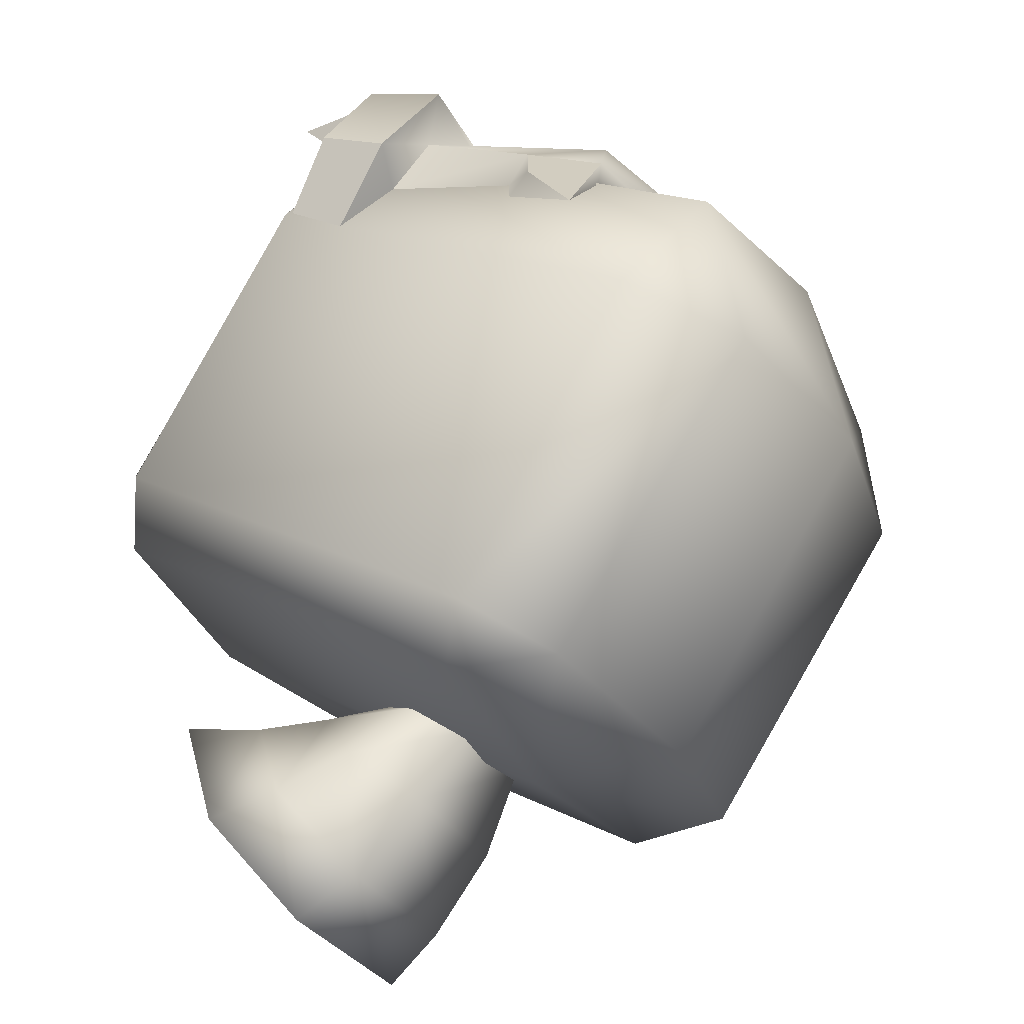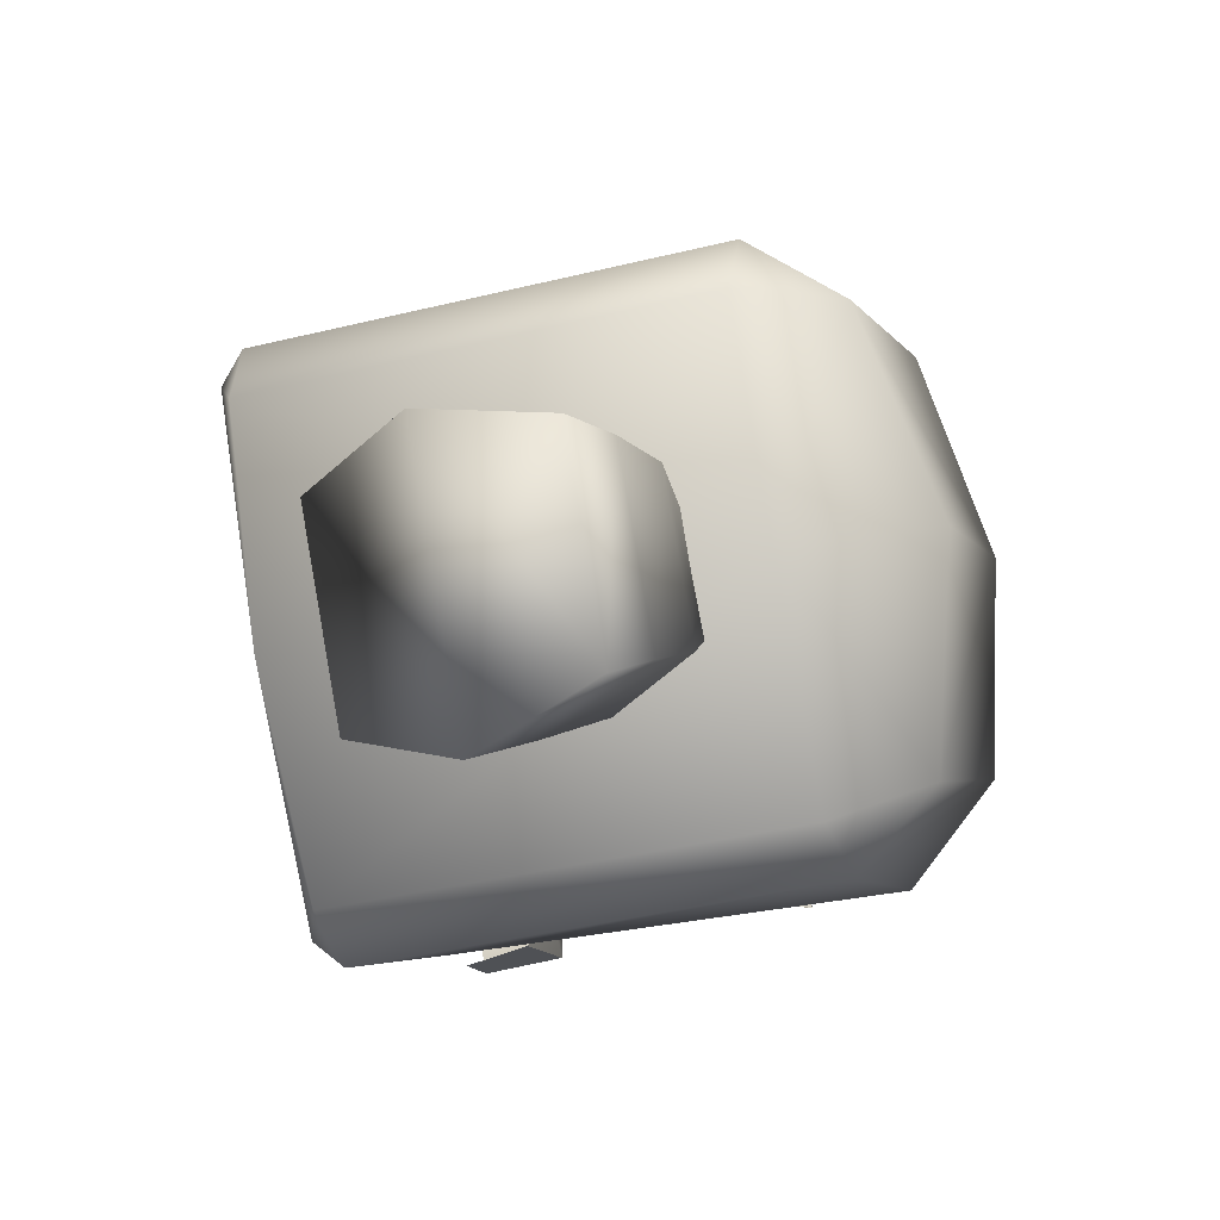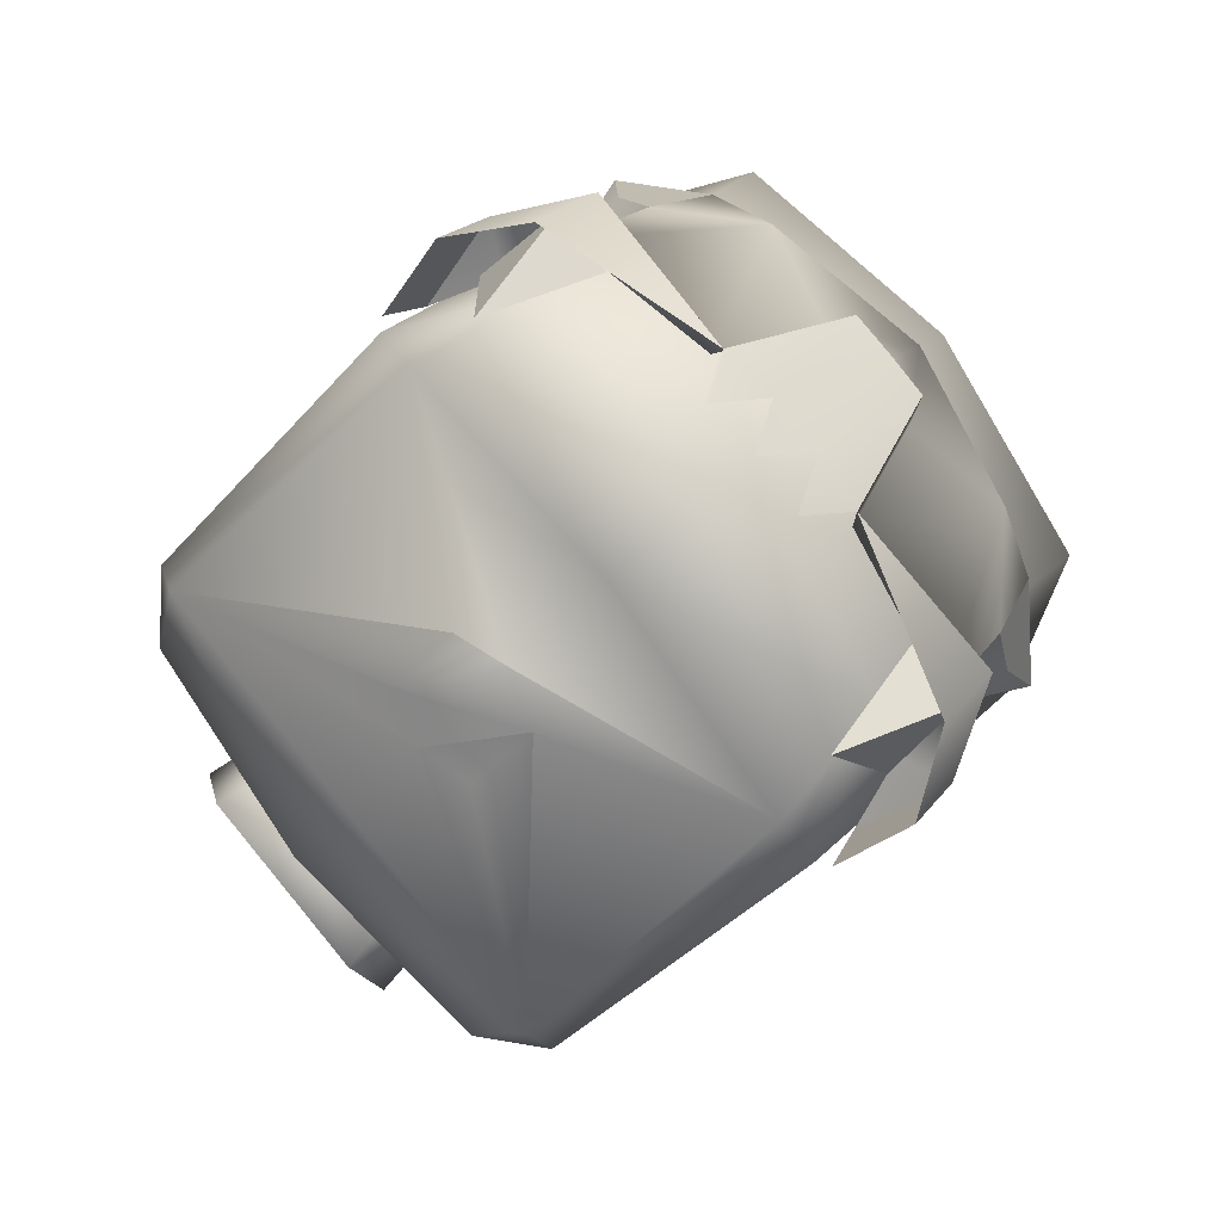
<metadata>
{"format":"obj","ext":"obj","renderer":"f3d","projection":"perspective","resolution":1024,"background":"white","views":[{"elev":20.3,"azim":38.5,"up":"+Z"},{"elev":-49.7,"azim":14.1,"up":"+Z"},{"elev":20.8,"azim":-63.2,"up":"+Y"}]}
</metadata>
<code>
o hunta
v 1.033 -0.3896 -0.148
v 1.153 -0.3228 -0.1174
v 1.048 -0.3845 -0.05312
v 1.033 0.01204 -0.5495
v 1.048 0.1069 -0.5445
v 1.153 0.04589 -0.4861
v 0.8905 -0.3378 -0.6615
v 0.8912 -0.5141 -0.4851
v 0.7271 -0.4992 -0.4035
v 0.7271 -0.4992 -0.4035
v 0.7259 -0.2523 -0.6499
v 0.58 -0.211 -0.5383
v 0.5802 -0.3881 -0.3609
v 1.07 -0.09166 0.2801
v 1.191 0.002299 0.2071
v 1.071 0.09028 0.3442
v 1.07 0.4401 -0.2516
v 1.071 0.5042 -0.06971
v 1.191 0.3704 -0.161
v 1.153 -0.3228 -0.1174
v 1.033 -0.3896 -0.148
v 1.034 -0.2108 -0.3708
v 1.153 0.04589 -0.4861
v 1.034 -0.2108 -0.3708
v 1.033 0.01204 -0.5495
v 1.153 -0.3228 -0.1174
v 1.034 -0.2108 -0.3708
v 1.213 -0.1419 -0.3019
v 1.153 0.04589 -0.4861
v 1.071 0.09028 0.3442
v 1.191 0.002299 0.2071
v 1.241 0.1911 0.03114
v 1.071 0.5042 -0.06971
v 1.241 0.1911 0.03114
v 1.191 0.3704 -0.161
v 1.048 0.1069 -0.5445
v 1.07 0.4401 -0.2516
v 1.191 0.3704 -0.161
v 1.048 -0.3845 -0.05312
v 1.191 0.002299 0.2071
v 1.07 -0.09166 0.2801
v 1.071 0.09028 0.3442
v 1.241 0.1911 0.03114
v 1.074 0.3351 0.1751
v 1.071 0.5042 -0.06971
v 1.153 0.04589 -0.4861
v 1.191 0.3704 -0.161
v 1.241 0.1911 0.03114
v 1.048 0.1069 -0.5445
v 1.153 -0.3228 -0.1174
v 1.213 -0.1419 -0.3019
v 1.153 0.04589 -0.4861
v 1.241 0.1911 0.03114
v 1.153 -0.3228 -0.1174
v 1.191 0.002299 0.2071
v 1.048 -0.3845 -0.05312
v 0.6111 0.5354 -0.1711
v 0.4847 0.5693 -0.04758
v 0.5948 0.5791 -0.03221
v 0.6111 -0.0111 0.3754
v 0.5948 0.1278 0.4191
v 0.4847 0.1124 0.4093
v 0.6111 0.5354 -0.1711
v 0.5134 0.5323 -0.1788
v 0.4847 0.5693 -0.04758
v 0.6111 -0.0111 0.3754
v 0.4847 0.1124 0.4093
v 0.5134 -0.01885 0.3723
v 0.5366 0.3536 0.2445
v 0.6823 0.3828 0.2989
v 0.6821 0.4214 0.2615
v 0.5366 0.4045 0.1937
v 0.6821 0.4214 0.2615
v 0.6823 0.4589 0.2228
v 0.5366 0.3536 0.2445
v 0.5368 0.2983 0.2883
v 0.6823 0.3828 0.2989
v 0.5366 0.3536 0.2445
v 0.4843 0.3034 0.2457
v 0.5366 0.4045 0.1937
v 0.6823 0.4589 0.2228
v 0.5368 0.4483 0.1384
v 0.5366 0.4045 0.1937
v 0.4843 0.4057 0.1434
v 1.048 0.1069 -0.5445
v 0.4742 0.02702 -0.5305
v 0.4774 0.1284 -0.5238
v 0.4412 0.1148 -0.4885
v 1.048 -0.3845 -0.05312
v 0.4774 -0.3638 -0.03163
v 0.4742 -0.3706 -0.133
v 0.4412 -0.3286 -0.04521
v 1.048 0.1069 -0.5445
v 1.033 0.01204 -0.5495
v 0.4742 0.02702 -0.5305
v 1.048 -0.3845 -0.05312
v 0.4742 -0.3706 -0.133
v 1.033 -0.3896 -0.148
v 0.4824 0.3596 0.1996
v 0.5366 0.3536 0.2445
v 0.6821 0.4214 0.2615
v 0.4824 0.3596 0.1996
v 0.6821 0.4214 0.2615
v 0.5366 0.4045 0.1937
v 0.5368 0.2983 0.2883
v 0.4847 0.1124 0.4093
v 0.5948 0.1278 0.4191
v 0.5368 0.4483 0.1384
v 0.5948 0.5791 -0.03221
v 0.4847 0.5693 -0.04758
v 0.9396 0.5085 -0.1865
v 0.8232 0.5185 -0.1237
v 0.7747 0.5239 -0.06149
v 0.9396 -0.02651 0.3486
v 0.7747 0.09849 0.3639
v 0.8232 0.03633 0.3585
v 0.9396 0.5085 -0.1865
v 0.7747 0.5239 -0.06149
v 0.8749 0.5203 -0.03201
v 0.9396 -0.02651 0.3486
v 0.8749 0.128 0.3603
v 0.7747 0.09849 0.3639
v 0.8063 0.5118 0.07169
v 0.8749 0.5203 -0.03201
v 0.7747 0.5239 -0.06149
v 0.8063 0.5118 0.07169
v 0.6172 0.52 -0.07988
v 0.8063 0.2317 0.3518
v 0.7747 0.09849 0.3639
v 0.8749 0.128 0.3603
v 0.8063 0.2317 0.3518
v 0.6172 0.08011 0.36
v 0.926 -0.4439 -0.4398
v 0.8912 -0.5141 -0.4851
v 0.8905 -0.3378 -0.6615
v 0.921 0.364 0.2041
v 0.8749 0.5203 -0.03201
v 0.8063 0.5118 0.07169
v 0.921 0.364 0.2041
v 0.8063 0.2317 0.3518
v 0.8749 0.128 0.3603
v 0.921 0.364 0.2041
v 0.7113 0.3378 0.2738
v 0.8063 0.2317 0.3518
v 0.921 0.364 0.2041
v 0.8063 0.5118 0.07169
v 0.7113 0.4338 0.1778
v 0.8063 0.5118 0.07169
v 0.6172 0.52 -0.07988
v 0.5667 0.4317 0.1107
v 0.8063 0.2317 0.3518
v 0.5667 0.2707 0.2717
v 0.6172 0.08011 0.36
v 0.8063 0.2317 0.3518
v 0.7113 0.3378 0.2738
v 0.5667 0.2707 0.2717
v 0.6823 0.3828 0.2989
v 0.5667 0.2707 0.2717
v 0.8063 0.5118 0.07169
v 0.5667 0.4317 0.1107
v 0.7113 0.4338 0.1778
v 0.6823 0.4589 0.2228
v 0.5667 0.4317 0.1107
v 0.921 0.364 0.2041
v 0.7113 0.4338 0.1778
v 0.7122 0.3982 0.2382
v 0.6821 0.4214 0.2615
v 0.7122 0.3982 0.2382
v 0.921 0.364 0.2041
v 0.7122 0.3982 0.2382
v 0.7113 0.3378 0.2738
v 0.7122 0.3982 0.2382
v 0.6821 0.4214 0.2615
v 1.034 -0.2108 -0.3708
v 1.033 -0.3896 -0.148
v 0.4742 -0.3706 -0.133
v 1.034 -0.2108 -0.3708
v 0.4742 0.02702 -0.5305
v 1.033 0.01204 -0.5495
v 1.034 -0.2108 -0.3708
v 0.4643 -0.1928 -0.3528
v 0.4742 0.02702 -0.5305
v 1.034 -0.2108 -0.3708
v 0.4742 -0.3706 -0.133
v 0.4643 -0.1928 -0.3528
v 0.3595 0.4995 -0.04866
v 0.5255 0.5703 -0.04436
v 0.5277 0.4944 -0.1359
v 0.3595 0.1113 0.3396
v 0.5277 0.02411 0.3344
v 0.5255 0.1156 0.4103
v 0.5324 0.1688 0.3535
v 0.3595 0.1113 0.3396
v 0.5255 0.1156 0.4103
v 0.5324 0.5135 0.008787
v 0.5255 0.5703 -0.04436
v 0.3595 0.4995 -0.04866
v 0.4949 0.4962 -0.04816
v 0.4885 0.4312 -0.234
v 0.4345 0.4164 -0.1679
v 1.07 0.4401 -0.2516
v 0.4949 0.1118 0.3362
v 0.4345 -0.007942 0.2564
v 0.4885 -0.07402 0.2712
v 1.07 -0.09166 0.2801
v 0.4949 0.4962 -0.04816
v 1.071 0.5042 -0.06971
v 1.07 0.4401 -0.2516
v 0.4949 0.1118 0.3362
v 1.07 -0.09166 0.2801
v 1.071 0.09028 0.3442
v 0.4412 -0.3286 -0.04521
v 0.4643 -0.1928 -0.3528
v 0.4742 -0.3706 -0.133
v 0.4412 0.1148 -0.4885
v 0.4742 0.02702 -0.5305
v 0.4643 -0.1928 -0.3528
v 0.7747 0.5239 -0.06149
v 0.7829 0.492 -0.1119
v 0.6166 0.4711 -0.156
v 0.7747 0.09849 0.3639
v 0.6166 0.003972 0.3112
v 0.7829 0.04806 0.332
v 0.7747 0.5239 -0.06149
v 0.6166 0.4711 -0.156
v 0.6172 0.52 -0.07988
v 0.7747 0.09849 0.3639
v 0.6172 0.08011 0.36
v 0.6166 0.003972 0.3112
v 0.4345 0.4164 -0.1679
v 0.4774 0.1284 -0.5238
v 0.4412 0.1148 -0.4885
v 0.4885 0.4312 -0.234
v 0.4774 0.1284 -0.5238
v 1.048 0.1069 -0.5445
v 0.4345 -0.007942 0.2564
v 0.4412 -0.3286 -0.04521
v 0.4774 -0.3638 -0.03163
v 0.4774 -0.3638 -0.03163
v 0.4885 -0.07402 0.2712
v 1.048 -0.3845 -0.05312
v 1.048 0.1069 -0.5445
v 0.4885 0.4312 -0.234
v 1.07 0.4401 -0.2516
v 1.048 -0.3845 -0.05312
v 1.07 -0.09166 0.2801
v 0.4885 -0.07402 0.2712
v 0.926 -0.4439 -0.4398
v 0.8905 -0.3378 -0.6615
v 0.9257 -0.2872 -0.5967
v 0.7259 -0.2523 -0.6499
v 0.4949 0.1118 0.3362
v 0.4322 0.2213 0.06136
v 0.4345 -0.007942 0.2564
v 0.4949 0.4962 -0.04816
v 0.4345 0.4164 -0.1679
v 0.4322 0.2213 0.06136
v 0.4953 0.3416 0.1817
v 0.4949 0.1118 0.3362
v 1.071 0.09028 0.3442
v 0.4953 0.3416 0.1817
v 0.4322 0.2213 0.06136
v 1.071 0.09028 0.3442
v 1.074 0.3351 0.1751
v 0.4953 0.3416 0.1817
v 1.074 0.3351 0.1751
v 1.071 0.5042 -0.06971
v 1.071 0.5042 -0.06971
v 0.4949 0.4962 -0.04816
v 0.4322 0.2213 0.06136
v 0.9396 0.5085 -0.1865
v 0.8212 0.4911 -0.1594
v 0.8232 0.5185 -0.1237
v 0.5134 0.5323 -0.1788
v 0.6111 0.5354 -0.1711
v 0.5956 0.4329 -0.2405
v 0.5134 -0.01885 0.3723
v 0.5956 -0.08048 0.2729
v 0.6111 -0.0111 0.3754
v 0.5134 0.5323 -0.1788
v 0.5956 0.4329 -0.2405
v 0.5162 0.4404 -0.2487
v 0.5134 -0.01885 0.3723
v 0.5162 -0.08872 0.2804
v 0.5956 -0.08048 0.2729
v 0.9489 -0.3458 -0.3667
v 0.926 -0.4439 -0.4398
v 0.9257 -0.2872 -0.5967
v 0.4412 -0.3286 -0.04521
v 0.4413 -0.1074 -0.2673
v 0.4643 -0.1928 -0.3528
v 0.4412 -0.3286 -0.04521
v 0.4364 -0.01055 -0.1705
v 0.4375 0.03466 -0.02973
v 0.4376 -0.0418 -0.1049
v 0.4412 0.1148 -0.4885
v 0.4643 -0.1928 -0.3528
v 0.4413 -0.1074 -0.2673
v 0.4412 0.1148 -0.4885
v 0.4364 -0.01055 -0.1705
v 0.4375 0.1303 -0.1253
v 0.4376 0.05503 -0.2018
v 0.9396 -0.02651 0.3486
v 0.8232 0.03633 0.3585
v 0.8212 0.000618 0.3311
v 0.7829 0.04806 0.332
v 0.8212 0.000618 0.3311
v 0.8232 0.03633 0.3585
v 0.7747 0.09849 0.3639
v 0.4375 0.03466 -0.02973
v 0.4364 -0.01055 -0.1705
v 0.4376 -0.0418 -0.1049
v 0.4412 -0.3286 -0.04521
v 0.4376 -0.0418 -0.1049
v 0.4364 -0.01055 -0.1705
v 0.4412 0.1148 -0.4885
v 0.4364 -0.01055 -0.1705
v 0.4376 0.05503 -0.2018
v 0.4375 0.03466 -0.02973
v 0.4412 -0.3286 -0.04521
v 0.4345 -0.007942 0.2564
v 0.4375 0.1303 -0.1253
v 0.4345 0.4164 -0.1679
v 0.4412 0.1148 -0.4885
v 0.4364 -0.01055 -0.1705
v 0.4375 0.03466 -0.02973
v 0.4376 0.05503 -0.2018
v 0.4393 0.1021 -0.05791
v 0.4376 0.05503 -0.2018
v 0.4375 0.03466 -0.02973
v 0.4345 -0.007942 0.2564
v 0.4393 0.1021 -0.05791
v 0.4375 0.03466 -0.02973
v 0.4345 0.4164 -0.1679
v 0.4375 0.1303 -0.1253
v 0.4393 0.1021 -0.05791
v 0.4376 0.05503 -0.2018
v 0.4393 0.1021 -0.05791
v 0.4375 0.1303 -0.1253
v 0.4345 -0.007942 0.2564
v 0.4322 0.2213 0.06136
v 0.4393 0.1021 -0.05791
v 0.4345 0.4164 -0.1679
v 0.4393 0.1021 -0.05791
v 0.4322 0.2213 0.06136
v 0.9231 0.3375 0.1776
v 0.8883 0.4986 -0.05597
v 0.8749 0.5203 -0.03201
v 0.8749 0.5203 -0.03201
v 0.921 0.364 0.2041
v 0.9231 0.3375 0.1776
v 0.8749 0.128 0.3603
v 0.8883 0.104 0.3386
v 0.921 0.364 0.2041
v 0.8749 0.128 0.3603
v 0.9489 -0.3458 -0.3667
v 0.9257 -0.2872 -0.5967
v 0.949 -0.2088 -0.5039
v 0.79 -0.2105 -0.5943
v 0.8232 0.5185 -0.1237
v 0.8212 0.4911 -0.1594
v 0.7829 0.492 -0.1119
v 0.8232 0.5185 -0.1237
v 0.7747 0.5239 -0.06149
v 0.6823 0.4589 0.2228
v 0.5667 0.4317 0.1107
v 0.5368 0.4483 0.1384
v 0.6823 0.3828 0.2989
v 0.5368 0.2983 0.2883
v 0.5667 0.2707 0.2717
v 0.8883 0.104 0.3386
v 0.8749 0.128 0.3603
v 0.9396 -0.02651 0.3486
v 0.8883 0.4986 -0.05597
v 0.9396 0.5085 -0.1865
v 0.8749 0.5203 -0.03201
v 0.9457 -0.1402 -0.408
v 0.945 -0.2356 -0.3123
v 0.9489 -0.3458 -0.3667
v 0.7113 0.3378 0.2738
v 0.6821 0.4214 0.2615
v 0.6823 0.3828 0.2989
v 0.7113 0.4338 0.1778
v 0.6823 0.4589 0.2228
v 0.6821 0.4214 0.2615
v 0.9457 -0.1402 -0.408
v 0.9489 -0.3458 -0.3667
v 0.949 -0.2088 -0.5039
v 0.8752 -0.1177 -0.4305
v 0.8518 -0.3663 -0.3217
v 0.926 -0.4439 -0.4398
v 0.9489 -0.3458 -0.3667
v 0.7911 -0.439 -0.366
v 0.8912 -0.5141 -0.4851
v 0.926 -0.4439 -0.4398
v 0.79 -0.2105 -0.5943
v 0.7259 -0.2523 -0.6499
v 0.58 -0.211 -0.5383
v 0.9257 -0.2872 -0.5967
v 0.79 -0.2105 -0.5943
v 0.949 -0.2088 -0.5039
v 0.79 -0.2105 -0.5943
v 0.8508 -0.1619 -0.5262
v 0.6749 -0.1933 -0.504
v 0.7911 -0.439 -0.366
v 0.7271 -0.4992 -0.4035
v 0.8912 -0.5141 -0.4851
v 0.6757 -0.3488 -0.348
v 0.6172 0.52 -0.07988
v 0.6111 0.5354 -0.1711
v 0.5948 0.5791 -0.03221
v 0.6172 0.08011 0.36
v 0.5948 0.1278 0.4191
v 0.6111 -0.0111 0.3754
v 0.8518 -0.3663 -0.3217
v 0.7911 -0.439 -0.366
v 0.926 -0.4439 -0.4398
v 0.7536 -0.2991 -0.3286
v 0.945 -0.2356 -0.3123
v 0.8518 -0.3663 -0.3217
v 0.9489 -0.3458 -0.3667
v 0.5667 0.2707 0.2717
v 0.5368 0.2983 0.2883
v 0.5948 0.1278 0.4191
v 0.5948 0.1278 0.4191
v 0.6172 0.08011 0.36
v 0.5667 0.4317 0.1107
v 0.5948 0.5791 -0.03221
v 0.5368 0.4483 0.1384
v 0.6172 0.52 -0.07988
v 0.5948 0.5791 -0.03221
v 0.4376 0.05503 -0.2018
v 0.4375 0.03466 -0.02973
v 0.4376 0.05503 -0.2018
v 0.8752 -0.1177 -0.4305
v 0.949 -0.2088 -0.5039
v 0.8508 -0.1619 -0.5262
v 0.817 -0.1403 -0.408
v 0.6111 -0.0111 0.3754
v 0.6166 0.003972 0.3112
v 0.6172 0.08011 0.36
v 0.6111 0.5354 -0.1711
v 0.6172 0.52 -0.07988
v 0.6166 0.4711 -0.156
v 0.6111 0.5354 -0.1711
v 0.6166 0.4711 -0.156
v 0.5956 0.4329 -0.2405
v 0.6111 -0.0111 0.3754
v 0.5956 -0.08048 0.2729
v 0.6166 0.003972 0.3112
v 0.6757 -0.3488 -0.348
v 0.5802 -0.3881 -0.3609
v 0.7271 -0.4992 -0.4035
v 0.945 -0.2356 -0.3123
v 0.8759 -0.2581 -0.2898
v 0.8518 -0.3663 -0.3217
v 0.8759 -0.2581 -0.2898
v 0.7536 -0.2991 -0.3286
v 0.7536 -0.2991 -0.3286
v 0.6757 -0.3488 -0.348
v 0.7911 -0.439 -0.366
v 0.8759 -0.2581 -0.2898
v 0.819 -0.2356 -0.3124
v 0.7536 -0.2991 -0.3286
v 0.817 -0.1403 -0.408
v 0.8508 -0.1619 -0.5262
v 0.7525 -0.169 -0.4592
v 0.819 -0.2356 -0.3124
v 0.819 -0.2356 -0.3124
v 0.7525 -0.169 -0.4592
v 0.7536 -0.2991 -0.3286
v 0.7525 -0.169 -0.4592
v 0.6749 -0.1933 -0.504
v 0.6757 -0.3488 -0.348
v 0.8508 -0.1619 -0.5262
v 0.7525 -0.169 -0.4592
v 0.6757 -0.3488 -0.348
v 0.7536 -0.2991 -0.3286
v 0.79 -0.2105 -0.5943
v 0.58 -0.211 -0.5383
v 0.6749 -0.1933 -0.504
v 0.58 -0.211 -0.5383
v 0.5802 -0.3881 -0.3609
v 0.6749 -0.1933 -0.504
v 0.5802 -0.3881 -0.3609
v 0.6757 -0.3488 -0.348
f 1 2 3
f 4 5 6
f 7 8 9
f 7 10 11
f 10 12 11
f 10 13 12
f 14 15 16
f 17 18 19
f 20 21 22
f 23 24 25
f 26 27 28
f 29 28 27
f 30 31 32
f 33 34 35
f 36 37 38
f 39 40 41
f 42 43 44
f 45 44 43
f 46 47 48
f 49 47 46
f 50 51 48
f 52 53 51
f 54 48 55
f 56 54 55
f 57 58 59
f 60 61 62
f 63 64 65
f 66 67 68
f 69 70 71
f 72 73 74
f 75 76 77
f 78 79 76
f 80 81 82
f 83 82 84
f 85 86 87
f 87 86 88
f 89 90 91
f 90 92 91
f 93 94 95
f 96 97 98
f 99 100 101
f 102 103 104
f 105 106 107
f 108 109 110
f 111 112 113
f 114 115 116
f 117 118 119
f 120 121 122
f 123 124 125
f 126 125 127
f 128 129 130
f 131 132 129
f 133 134 135
f 136 137 138
f 139 140 141
f 142 143 144
f 145 146 147
f 148 149 150
f 151 152 153
f 154 155 156
f 157 158 155
f 159 160 161
f 162 161 163
f 164 165 166
f 165 167 168
f 169 170 171
f 171 172 173
f 174 175 176
f 177 178 179
f 180 181 182
f 183 184 185
f 186 187 188
f 189 190 191
f 192 193 194
f 195 196 197
f 198 199 200
f 198 201 199
f 202 203 204
f 202 204 205
f 206 207 208
f 209 210 211
f 212 213 214
f 215 216 217
f 218 219 220
f 221 222 223
f 224 225 226
f 227 228 229
f 230 231 232
f 230 233 234
f 235 234 233
f 236 237 238
f 236 239 240
f 241 240 239
f 242 243 244
f 245 246 247
f 248 249 250
f 250 249 251
f 252 253 254
f 255 256 257
f 258 259 260
f 259 261 262
f 258 263 264
f 265 266 267
f 265 268 269
f 269 270 265
f 271 272 273
f 274 275 276
f 277 278 279
f 280 281 282
f 283 284 285
f 286 287 288
f 289 290 291
f 292 293 290
f 294 295 292
f 296 297 298
f 299 298 300
f 301 299 302
f 303 304 305
f 304 306 307
f 308 309 306
f 310 311 312
f 313 314 315
f 316 317 318
f 319 320 321
f 322 323 324
f 325 326 327
f 328 329 330
f 331 332 333
f 334 335 336
f 337 338 339
f 340 341 342
f 343 344 345
f 346 347 348
f 346 349 350
f 351 352 353
f 351 354 355
f 356 357 358
f 358 357 359
f 360 361 362
f 363 362 364
f 365 366 367
f 368 369 370
f 371 372 373
f 374 375 376
f 377 378 379
f 380 381 382
f 383 384 385
f 386 387 388
f 389 386 388
f 390 391 392
f 393 394 395
f 396 397 398
f 399 397 400
f 401 402 403
f 403 402 404
f 405 406 407
f 408 406 405
f 409 410 411
f 412 413 414
f 415 416 417
f 418 416 415
f 419 420 421
f 422 423 424
f 422 425 426
f 427 428 429
f 427 430 431
f 432 433 434
f 435 436 437
f 438 435 437
f 439 440 441
f 442 443 444
f 445 446 447
f 448 449 450
f 451 452 453
f 454 455 456
f 457 458 456
f 459 460 461
f 462 463 464
f 465 466 467
f 468 465 467
f 469 470 471
f 472 473 474
f 475 473 472
f 476 477 478
f 479 480 481
f 481 482 483
f 484 485 486

</code>
